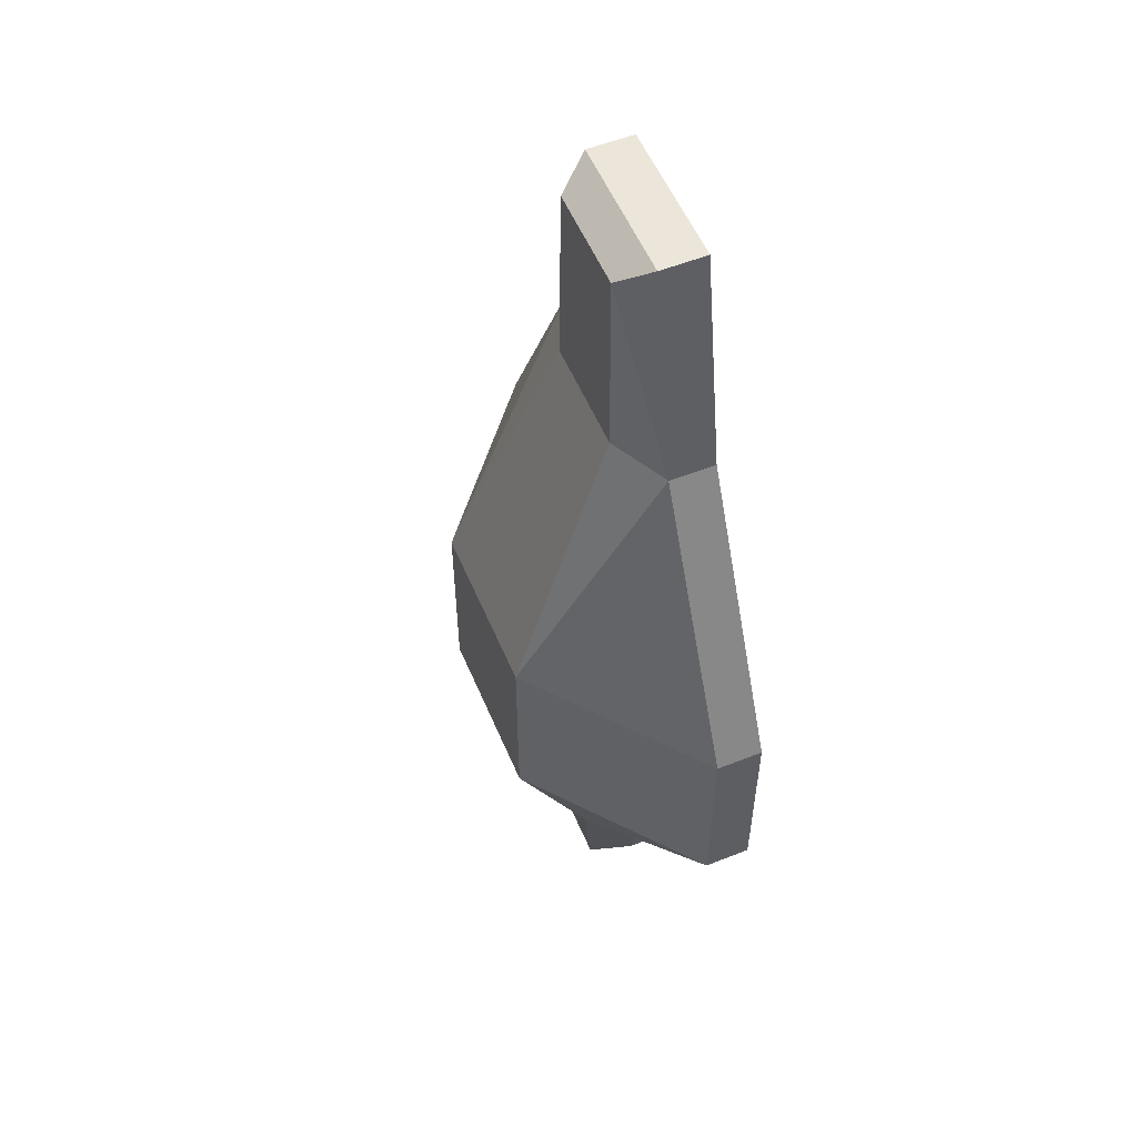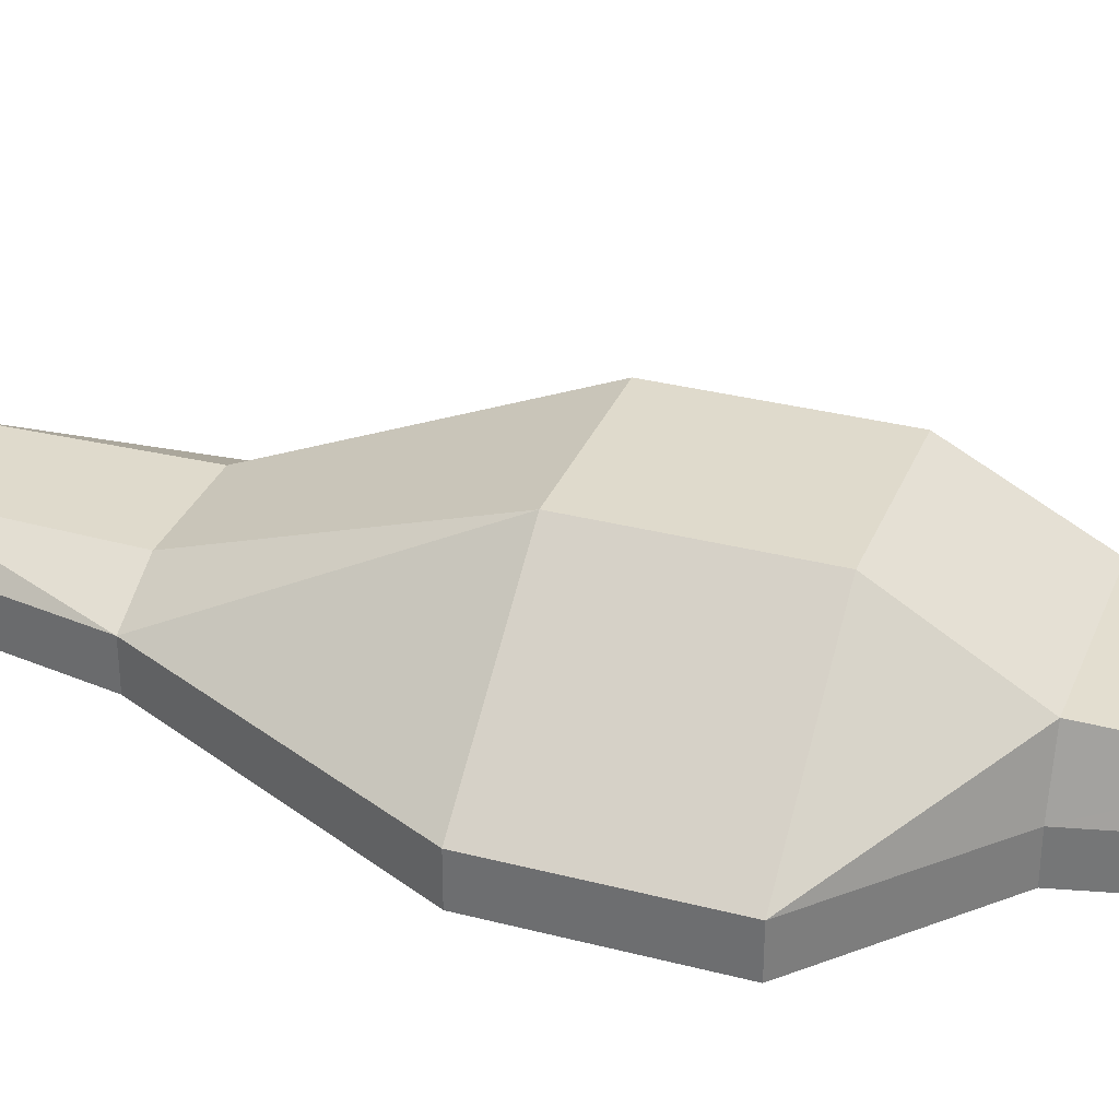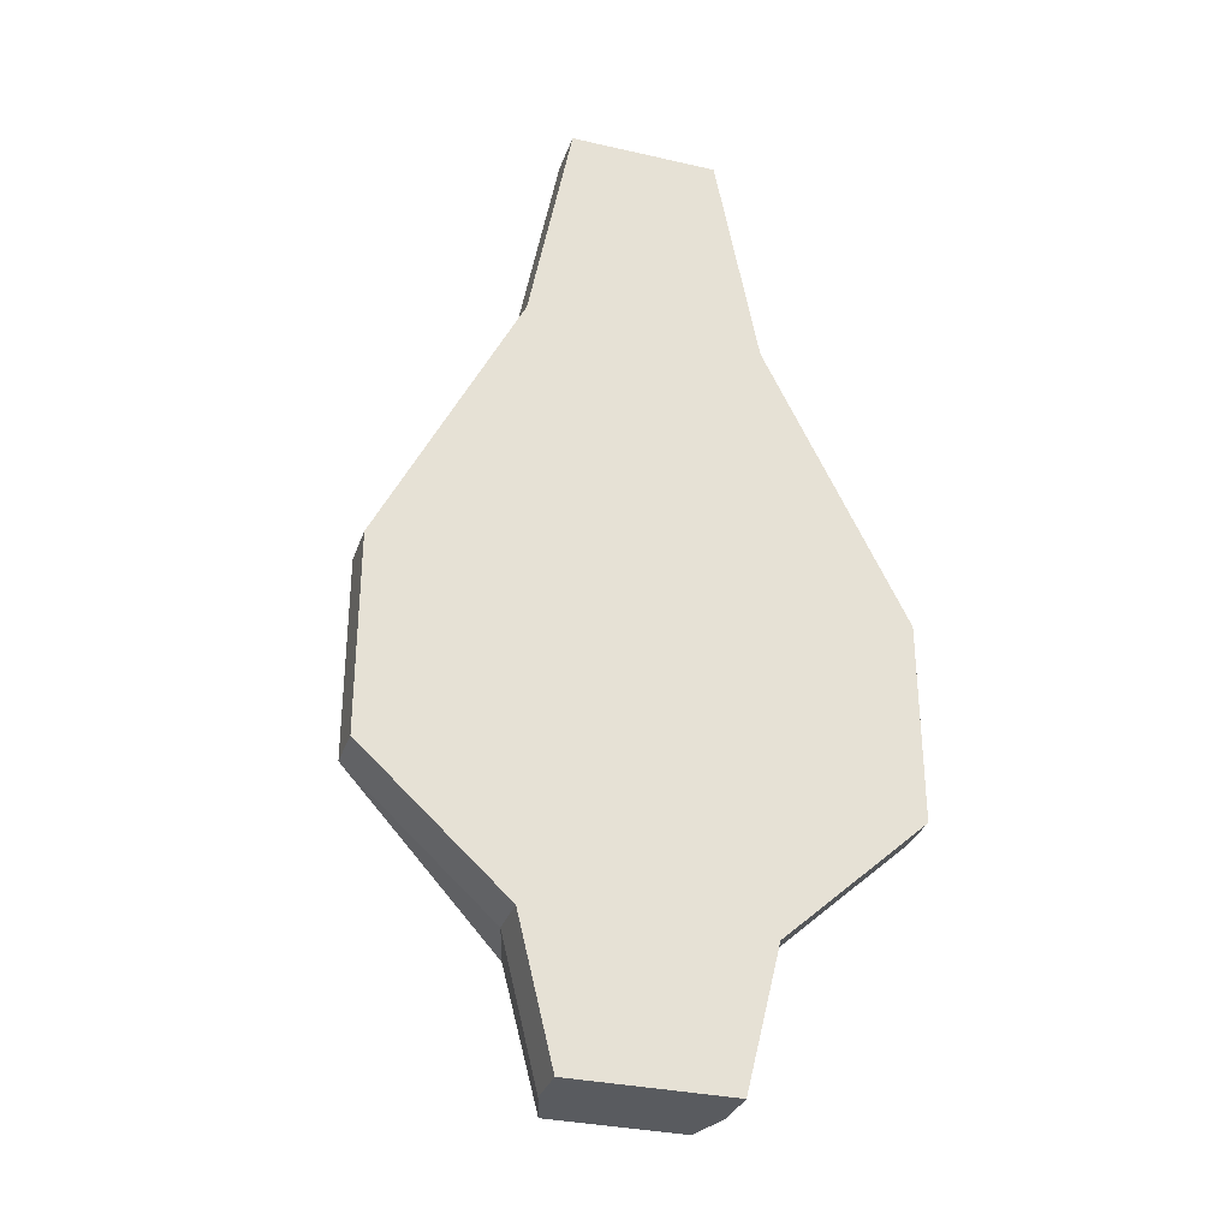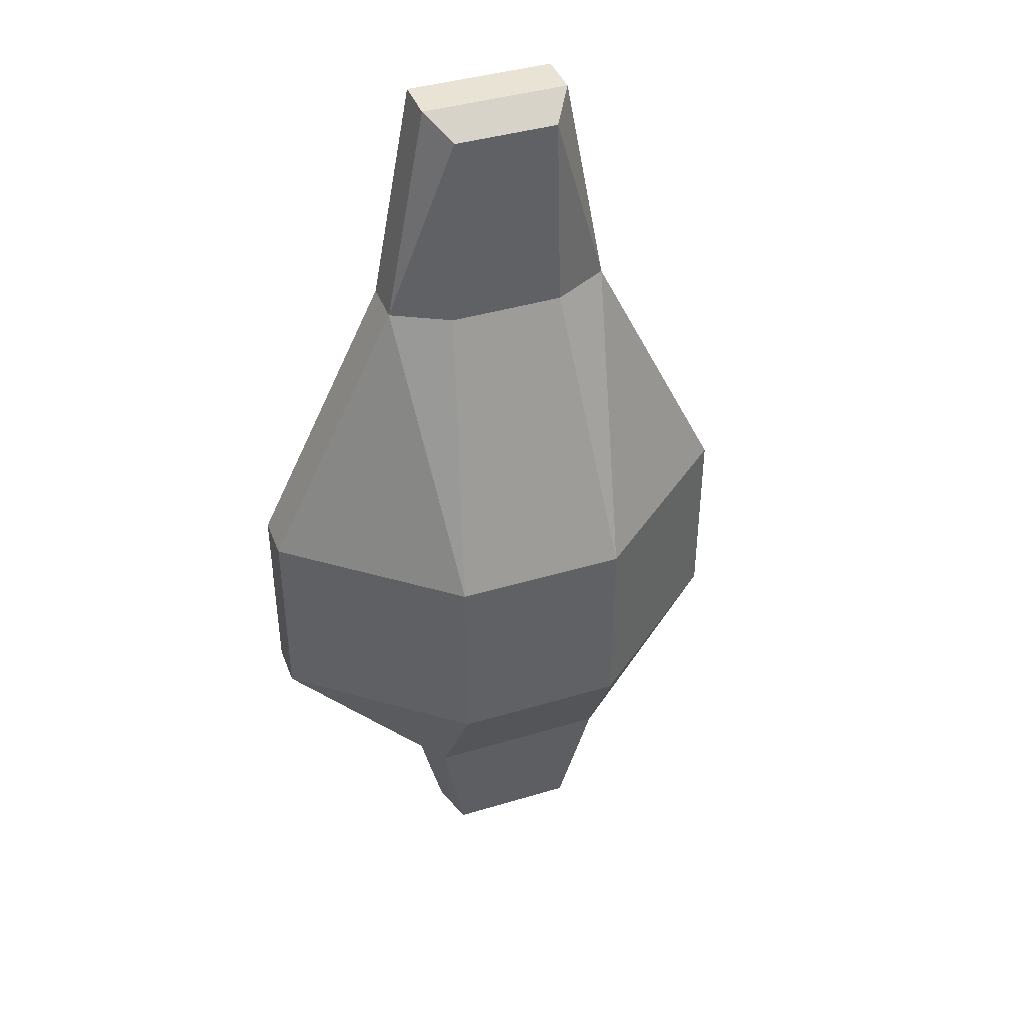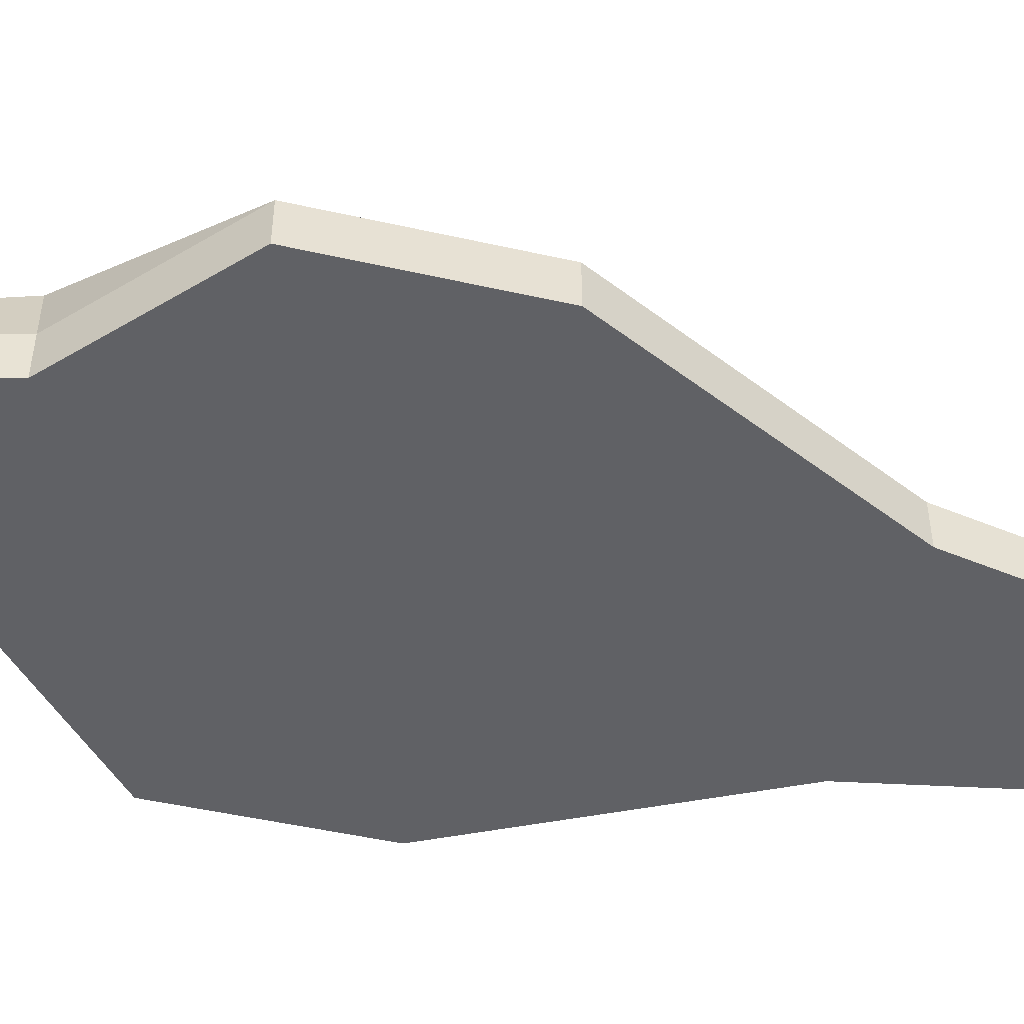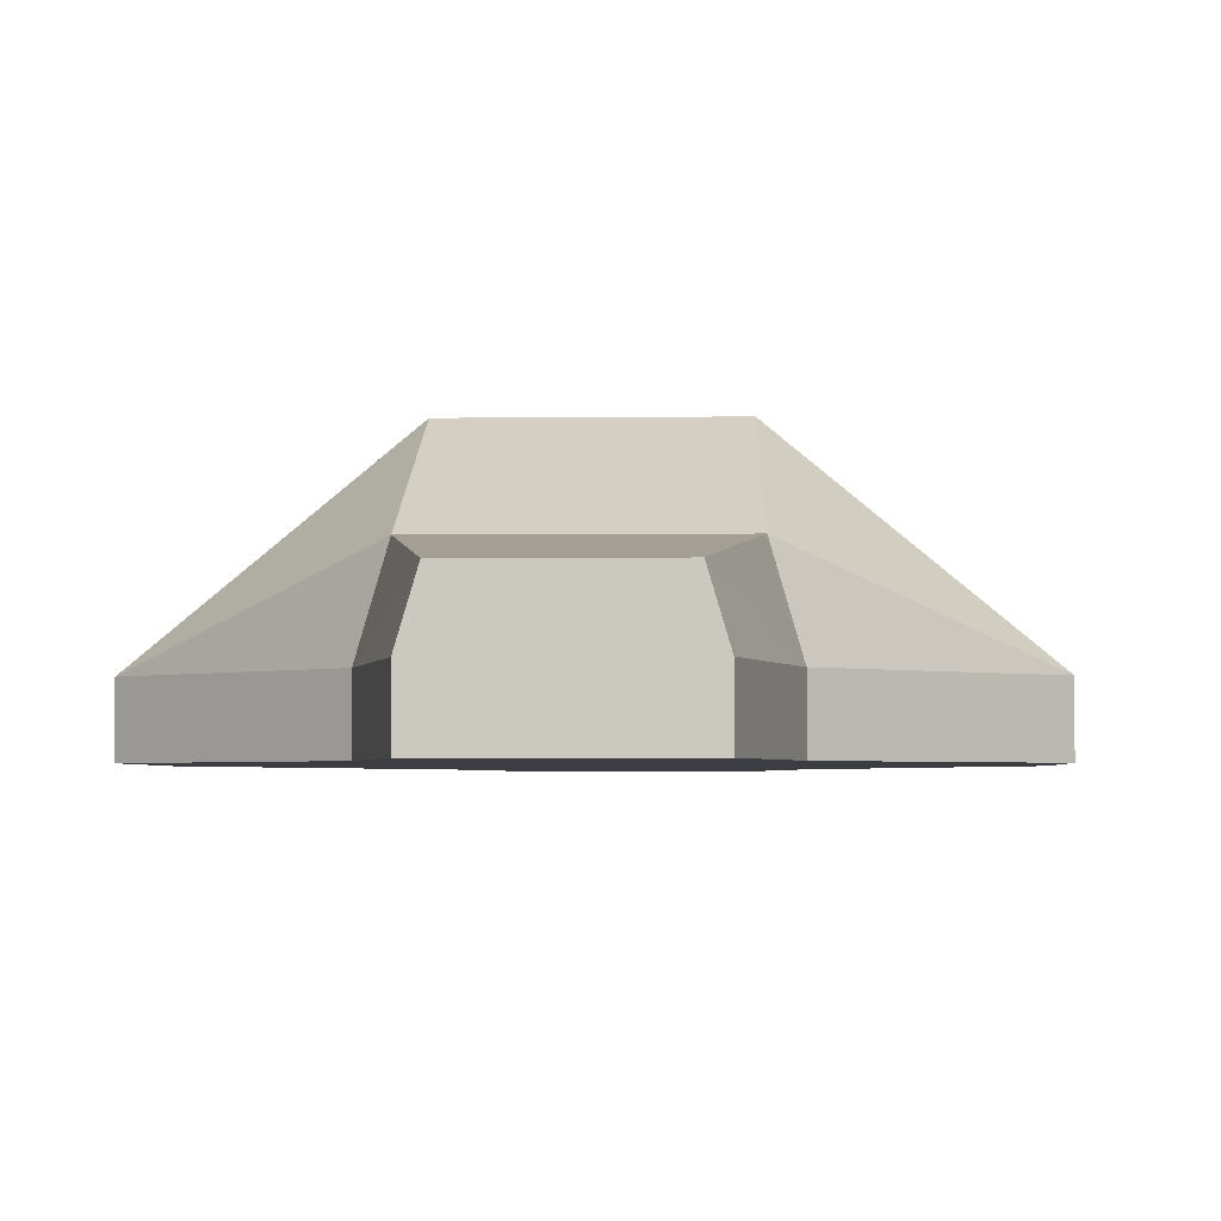
<metadata>
{"format":"obj","ext":"obj","renderer":"f3d","projection":"perspective","resolution":1024,"background":"white","views":[{"elev":55.2,"azim":67.3,"up":"+Y"},{"elev":32.4,"azim":-70.1,"up":"+Z"},{"elev":-32.0,"azim":162.2,"up":"+Y"},{"elev":41.1,"azim":-20.1,"up":"+Y"},{"elev":-48.9,"azim":75.9,"up":"+Z"},{"elev":-2.9,"azim":2.6,"up":"+Z"}]}
</metadata>
<code>
v -0.02787 -0.1579 0
v 0.02787 -0.1579 0
v -0.02626 0.188 0
v 0.02626 0.188 0
v -0.04002 -0.1083 0
v -0.09045 -0.06218 0
v -0.09045 0.008504 0
v -0.04131 0.1083 0
v 0.04131 0.1083 0
v 0.09045 0.008504 0
v 0.09045 -0.06218 0
v 0.04002 -0.1083 0
v -0.02626 0.188 0.01638
v -0.04131 0.1083 0.01638
v -0.02787 -0.1579 0.01638
v 0.02787 -0.1579 0.01638
v 0.04002 -0.1083 0.01638
v 0.02626 0.188 0.01638
v -0.04002 -0.1083 0.01638
v -0.09045 -0.06218 0.01638
v -0.09045 0.008504 0.01638
v 0.04131 0.1083 0.01638
v 0.09045 0.008504 0.01638
v 0.09045 -0.06218 0.01638
v -0.01869 0.1801 0.02731
v -0.02059 0.1083 0.02731
v -0.02308 -0.1579 0.03247
v 0.02308 -0.1579 0.03247
v 0.03314 -0.1083 0.03987
v 0.01869 0.1801 0.02731
v -0.03314 -0.1083 0.03987
v -0.03089 -0.06218 0.06531
v -0.03089 0.008504 0.06531
v 0.02059 0.1083 0.02731
v 0.03089 0.008504 0.06531
v 0.03089 -0.06218 0.06531
f 1 12 2
f 5 11 12
f 7 11 6
f 8 10 7
f 3 9 8
f 14 33 26
f 14 25 13
f 23 36 24
f 13 30 18
f 20 33 21
f 5 20 6
f 12 16 2
f 9 23 10
f 6 21 7
f 3 18 4
f 10 24 11
f 8 13 3
f 7 14 8
f 1 19 5
f 11 17 12
f 2 15 1
f 4 22 9
f 28 31 27
f 31 36 32
f 32 35 33
f 35 26 33
f 26 30 25
f 19 27 31
f 24 29 17
f 16 27 15
f 22 30 34
f 20 31 32
f 17 28 16
f 22 35 23
f 1 5 12
f 5 6 11
f 7 10 11
f 8 9 10
f 3 4 9
f 14 21 33
f 14 26 25
f 23 35 36
f 13 25 30
f 20 32 33
f 5 19 20
f 12 17 16
f 9 22 23
f 6 20 21
f 3 13 18
f 10 23 24
f 8 14 13
f 7 21 14
f 1 15 19
f 11 24 17
f 2 16 15
f 4 18 22
f 28 29 31
f 31 29 36
f 32 36 35
f 35 34 26
f 26 34 30
f 19 15 27
f 24 36 29
f 16 28 27
f 22 18 30
f 20 19 31
f 17 29 28
f 22 34 35

</code>
